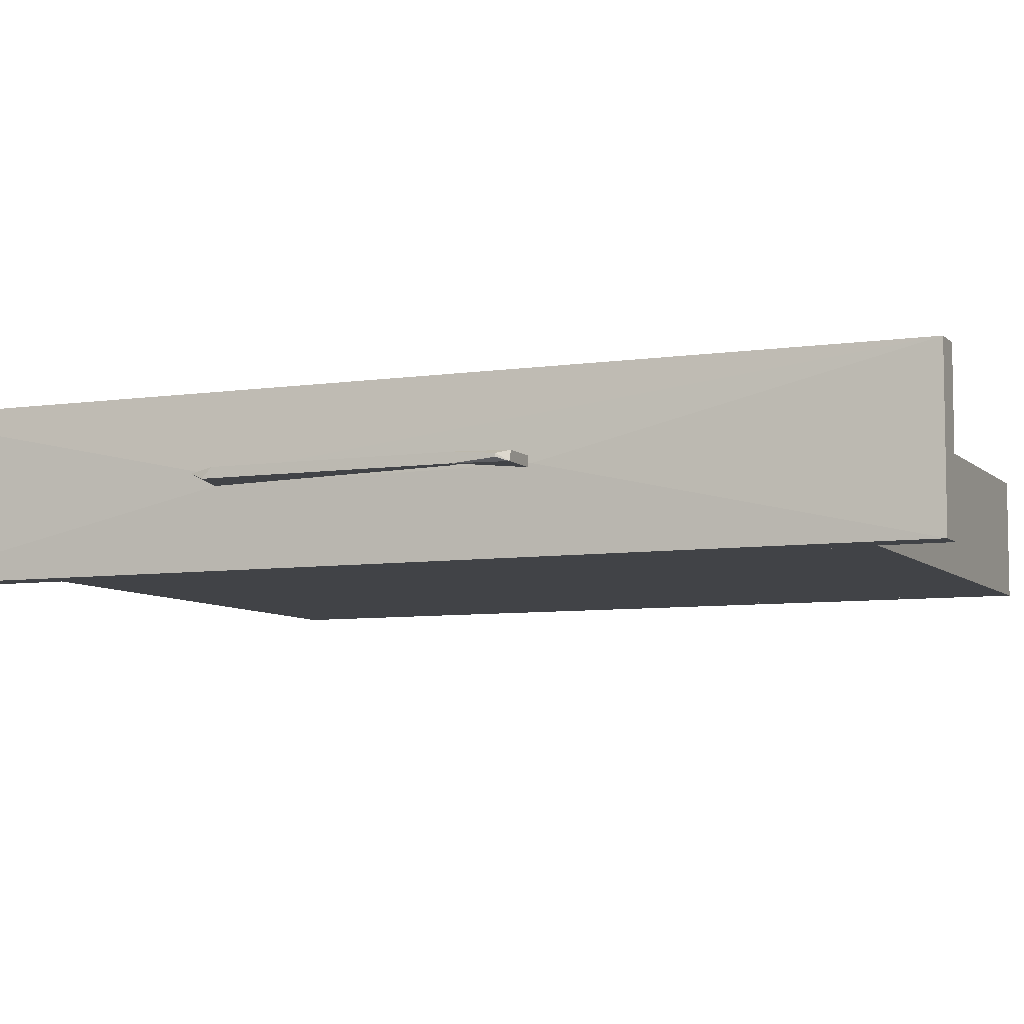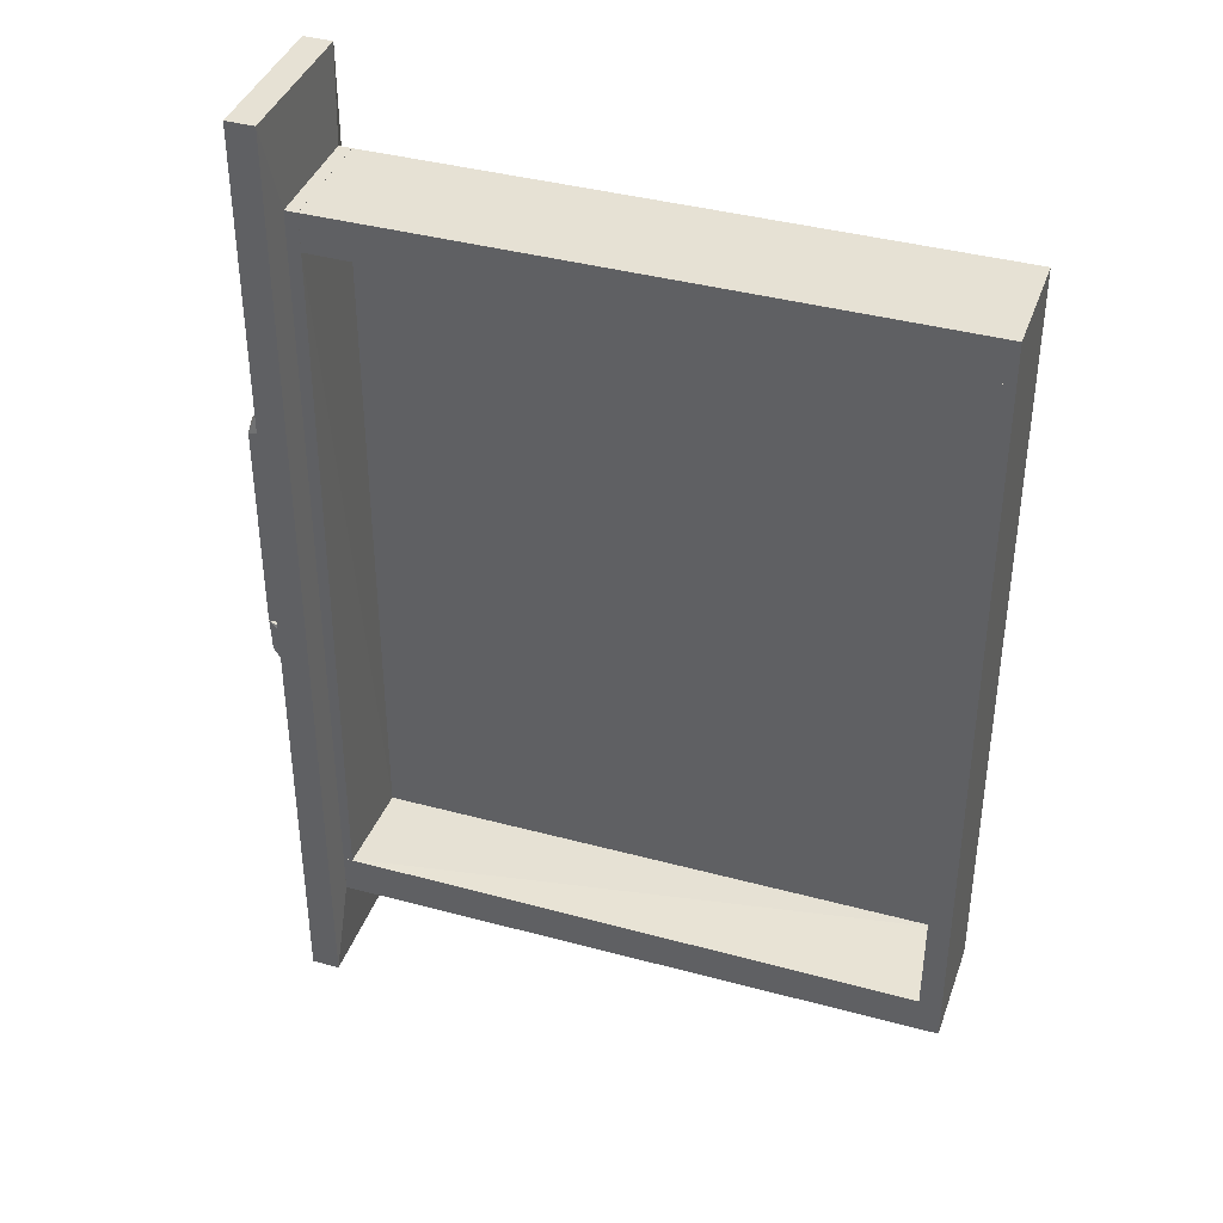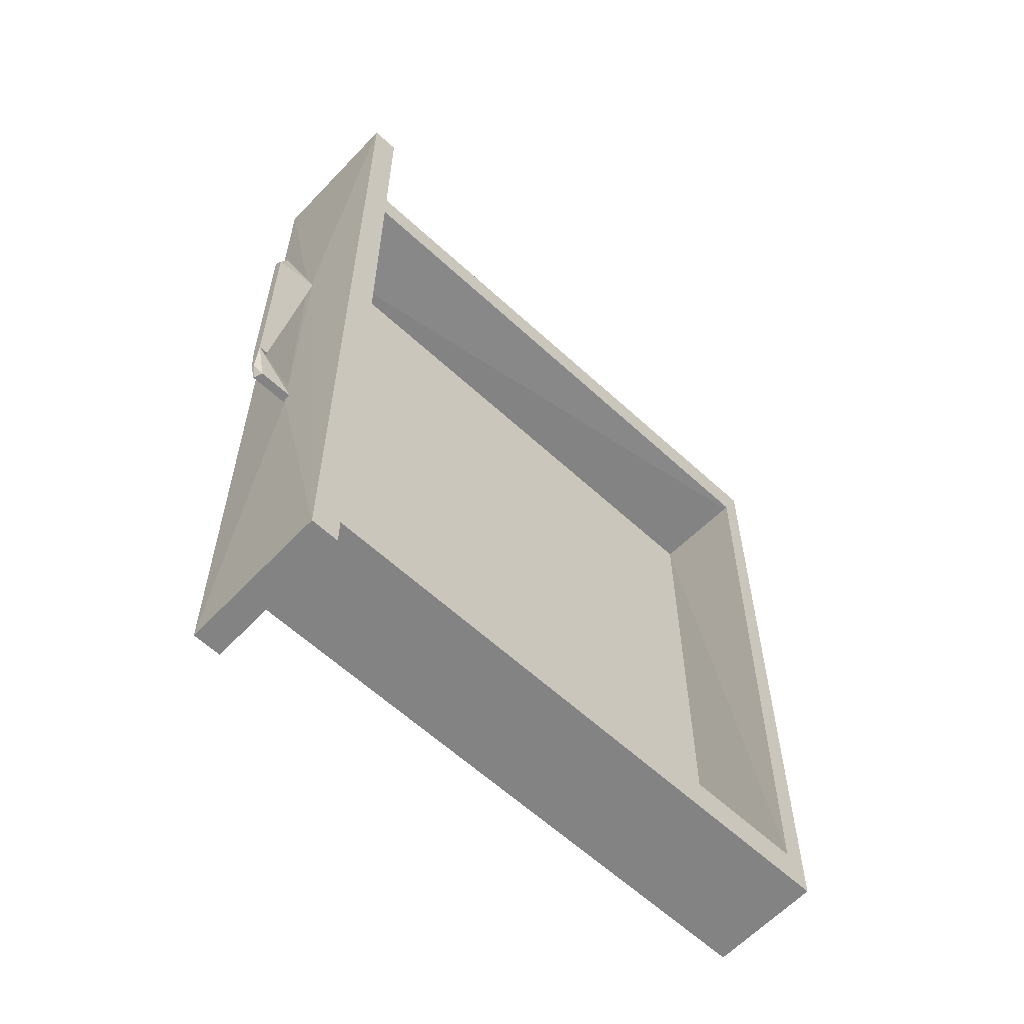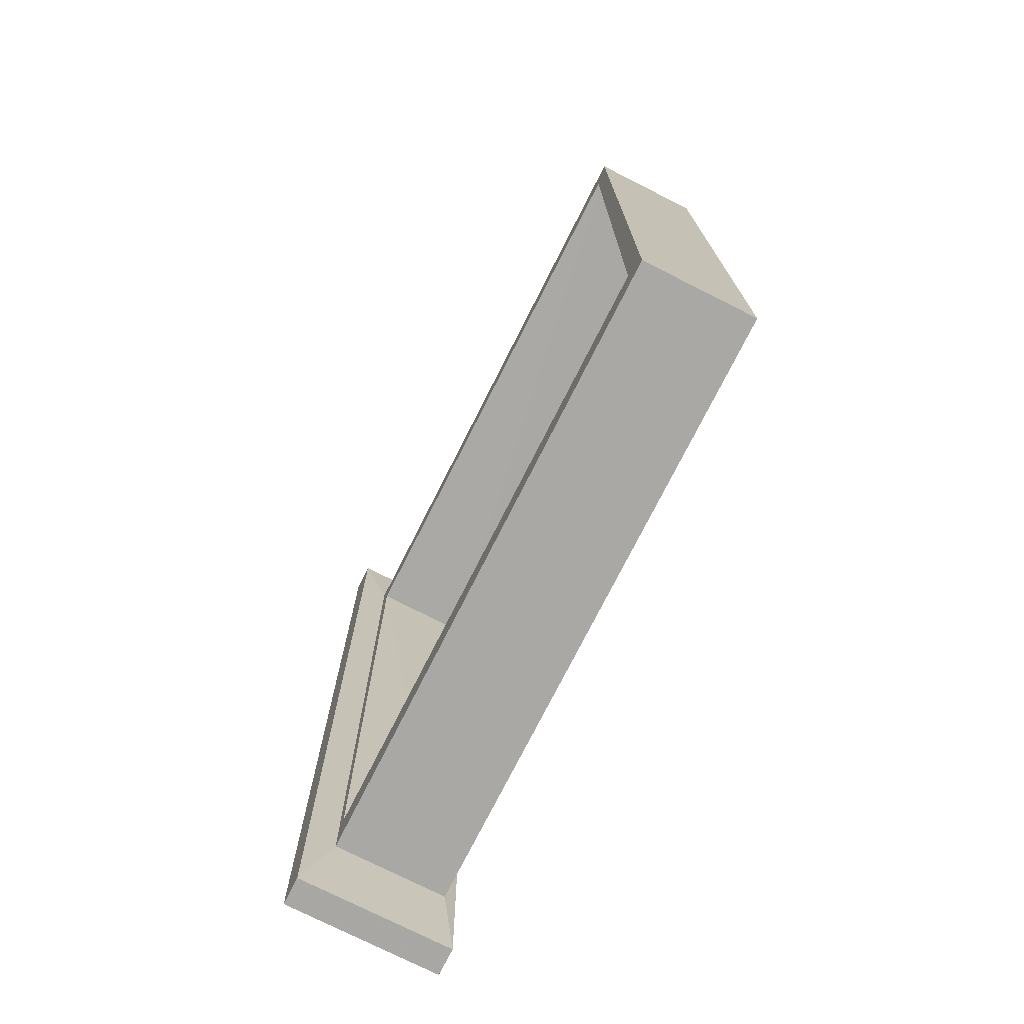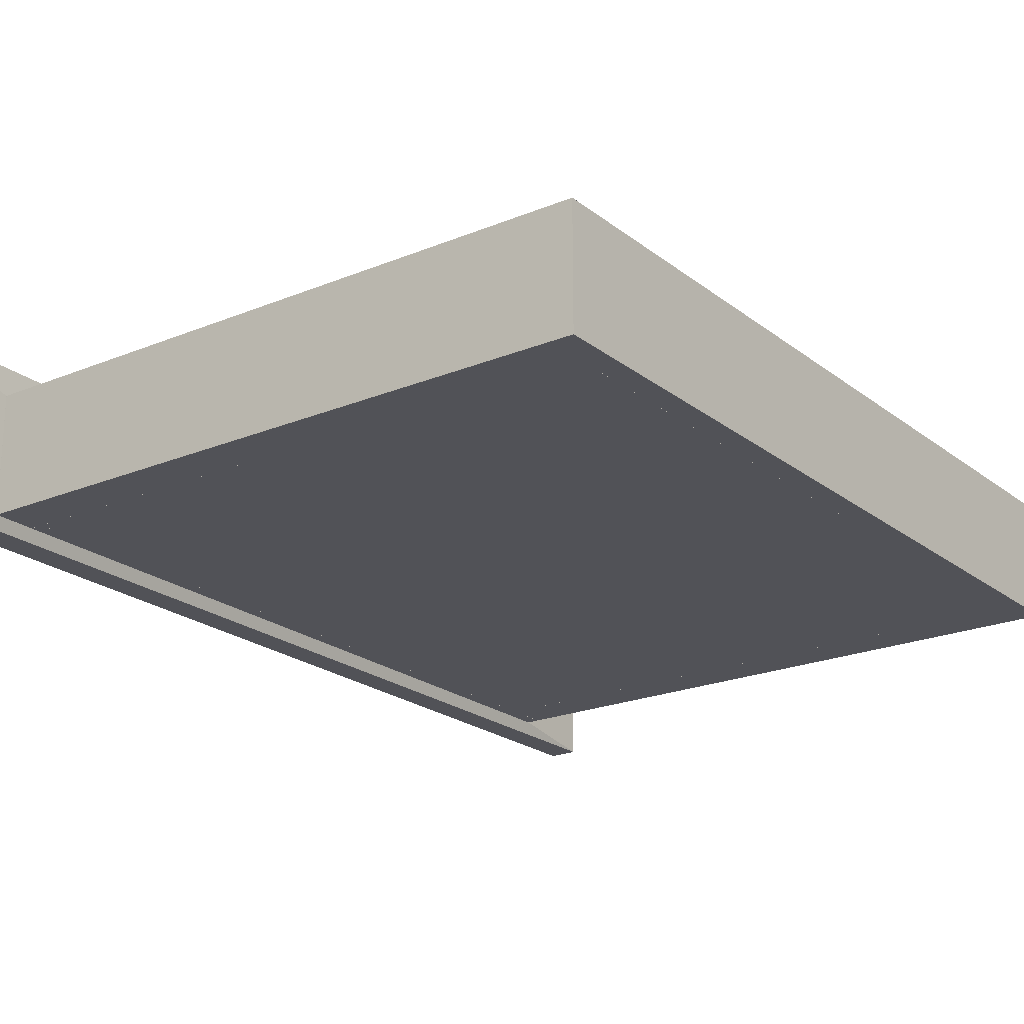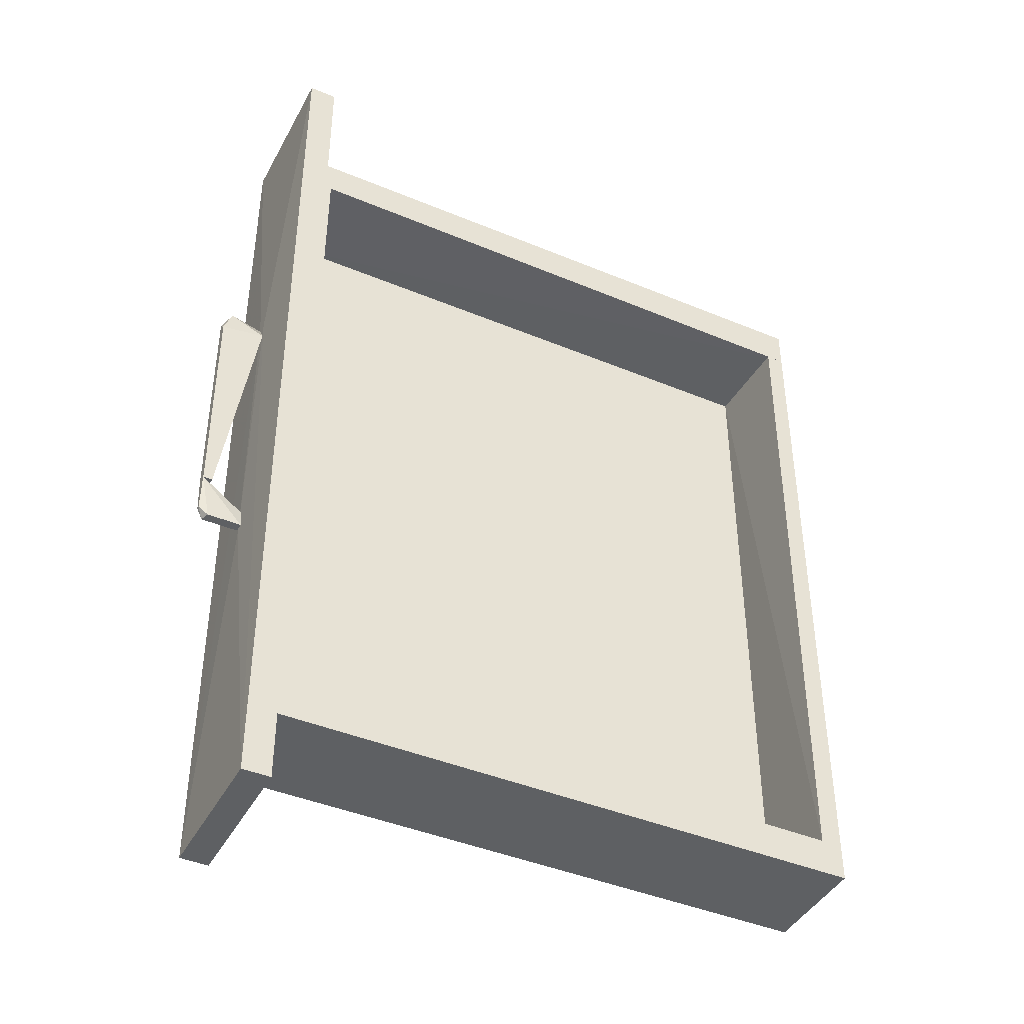
<metadata>
{"format":"obj","ext":"obj","renderer":"f3d","projection":"perspective","resolution":1024,"background":"white","views":[{"elev":-7.0,"azim":-66.6,"up":"+Z"},{"elev":39.3,"azim":18.6,"up":"+Y"},{"elev":-61.0,"azim":-43.2,"up":"+Y"},{"elev":-75.0,"azim":63.2,"up":"+Y"},{"elev":-21.4,"azim":36.4,"up":"+Z"},{"elev":-42.5,"azim":-26.5,"up":"+Y"}]}
</metadata>
<code>
o convex_0
v 1.256 -2.033 0.6904
v 1.283 -1.497 0.7569
v 1.285 -1.575 0.733
v 1.283 -2.318 0.7569
v 1.283 -2.318 0.6265
v 1.259 -1.497 0.6265
v 1.259 -1.497 0.7569
v 1.283 -1.497 0.6265
v 1.259 -2.317 0.7569
v 1.259 -2.317 0.6265
v 1.285 -2.24 0.6372
v 1.285 -1.575 0.6372
v 1.285 -2.24 0.733
v 1.256 -1.785 0.6957
v 1.256 -1.785 0.6877
f 14 6 15
f 3 2 4
f 4 2 7
f 2 6 7
f 2 3 8
f 5 6 8
f 6 2 8
f 5 4 9
f 4 7 9
f 6 5 10
f 9 1 10
f 5 9 10
f 4 5 11
f 5 8 11
f 11 8 12
f 8 3 12
f 3 11 12
f 3 4 13
f 11 3 13
f 4 11 13
f 7 6 14
f 1 9 14
f 9 7 14
f 6 10 15
f 10 1 15
f 1 14 15
o convex_1
v 1.256 -2.014 0.6931
v 1.219 -2.022 0.6904
v 1.219 -2.022 0.6931
v 1.219 -1.99 0.6877
v 1.219 -1.99 0.6957
v 1.256 -2.03 0.6877
v 1.256 -2.03 0.6957
v 1.224 -2.03 0.6877
v 1.227 -2.03 0.6957
f 18 23 24
f 17 18 19
f 16 19 20
f 19 18 20
f 19 16 21
f 16 20 22
f 21 16 22
f 21 22 23
f 18 17 23
f 17 19 23
f 19 21 23
f 20 18 24
f 22 20 24
f 23 22 24
o convex_2
v 1.227 -1.782 0.6931
v 1.219 -1.99 0.6877
v 1.227 -1.99 0.6877
v 1.219 -1.99 0.6957
v 1.256 -1.798 0.6957
v 1.256 -1.785 0.6877
v 1.219 -1.796 0.6877
v 1.219 -1.804 0.6957
v 1.227 -1.99 0.6957
f 27 29 33
f 26 27 28
f 29 27 30
f 27 26 30
f 25 29 30
f 25 30 31
f 26 28 31
f 30 26 31
f 31 28 32
f 29 25 32
f 28 29 32
f 25 31 32
f 28 27 33
f 29 28 33
o convex_3
v 1.786 -2.206 0.6505
v 1.285 -2.24 0.6371
v 1.285 -2.24 0.733
v 1.285 -2.206 0.6371
v 1.786 -2.24 0.6371
v 1.786 -2.208 0.733
v 1.285 -2.206 0.733
v 1.786 -2.24 0.733
v 1.786 -2.206 0.6371
f 38 37 42
f 35 36 37
f 36 35 38
f 35 37 38
f 38 34 39
f 37 36 40
f 34 37 40
f 36 39 40
f 39 34 40
f 36 38 41
f 39 36 41
f 38 39 41
f 37 34 42
f 34 38 42
o convex_4
v 1.285 -2.206 0.6371
v 1.296 -1.575 0.733
v 1.285 -1.575 0.733
v 1.296 -1.575 0.6371
v 1.293 -2.206 0.733
v 1.296 -2.206 0.6371
v 1.285 -1.575 0.6371
v 1.285 -2.206 0.733
v 1.296 -2.206 0.6505
v 1.296 -1.607 0.733
f 47 51 52
f 45 44 46
f 44 45 47
f 43 46 48
f 47 43 48
f 43 45 49
f 45 46 49
f 46 43 49
f 45 43 50
f 43 47 50
f 47 45 50
f 47 48 51
f 51 48 52
f 46 44 52
f 44 47 52
f 48 46 52
o convex_5
v 1.786 -2.24 0.6371
v 1.804 -1.609 0.733
v 1.804 -1.609 0.6371
v 1.804 -2.24 0.733
v 1.788 -1.609 0.733
v 1.786 -1.609 0.6371
v 1.786 -2.24 0.733
v 1.804 -2.24 0.6371
v 1.786 -1.609 0.6505
v 1.786 -2.208 0.733
f 57 61 62
f 55 54 56
f 54 55 57
f 56 54 57
f 55 53 58
f 57 55 58
f 53 56 59
f 56 57 59
f 58 53 59
f 53 55 60
f 55 56 60
f 56 53 60
f 57 58 61
f 58 59 61
f 61 59 62
f 59 57 62
o convex_6
v 1.804 -1.575 0.733
v 1.296 -1.609 0.6371
v 1.296 -1.609 0.6505
v 1.296 -1.575 0.6371
v 1.804 -1.609 0.6371
v 1.296 -1.607 0.733
v 1.804 -1.609 0.733
v 1.804 -1.575 0.6371
v 1.296 -1.575 0.733
f 68 63 71
f 64 65 66
f 65 64 67
f 64 66 67
f 66 65 68
f 67 63 69
f 65 67 69
f 68 65 69
f 63 68 69
f 66 63 70
f 63 67 70
f 67 66 70
f 63 66 71
f 66 68 71
o convex_7
v 1.786 -1.609 0.6505
v 1.296 -2.206 0.6371
v 1.554 -2.206 0.6371
v 1.296 -2.206 0.6505
v 1.296 -1.609 0.6371
v 1.786 -2.206 0.6505
v 1.786 -1.609 0.6371
v 1.296 -1.609 0.6505
v 1.786 -2.206 0.6371
f 78 77 80
f 73 74 75
f 74 73 76
f 73 75 76
f 75 74 77
f 72 75 77
f 76 72 78
f 74 76 78
f 72 77 78
f 75 72 79
f 72 76 79
f 76 75 79
f 77 74 80
f 74 78 80

</code>
